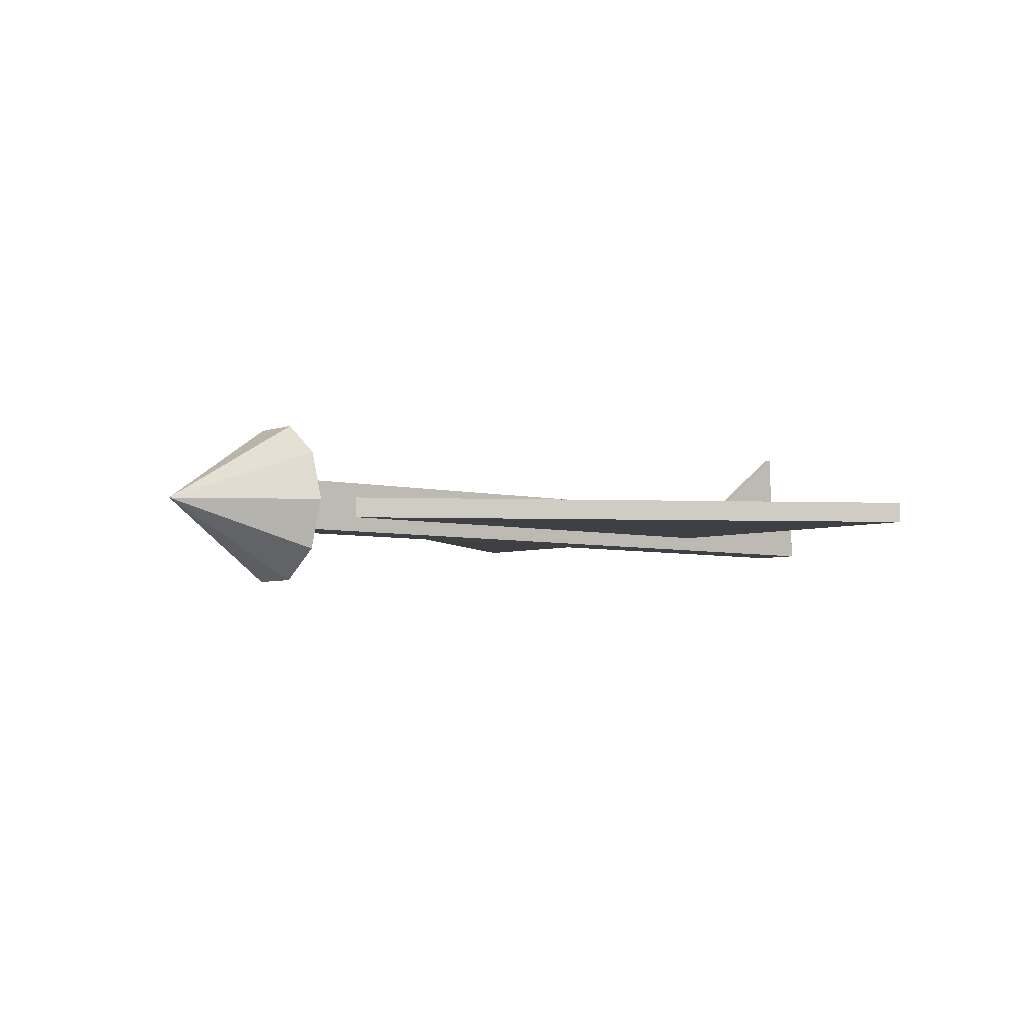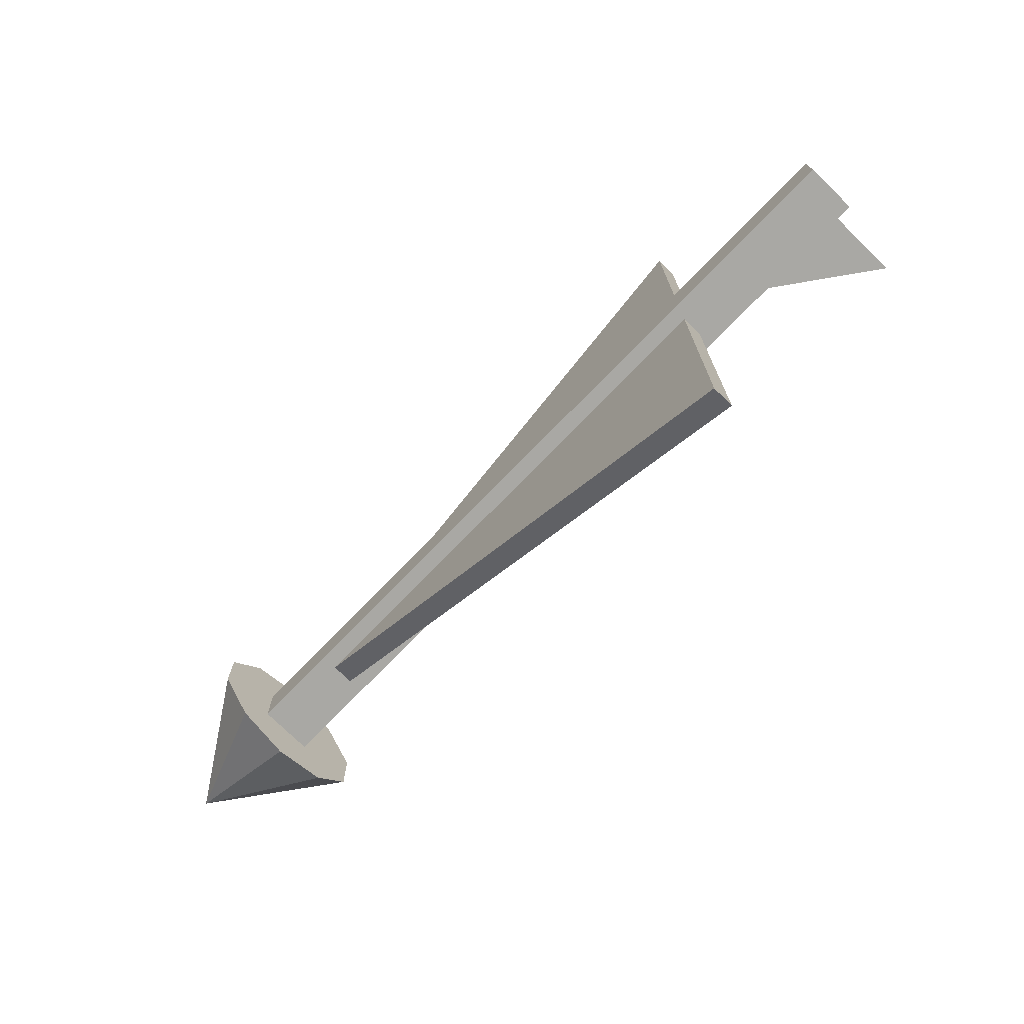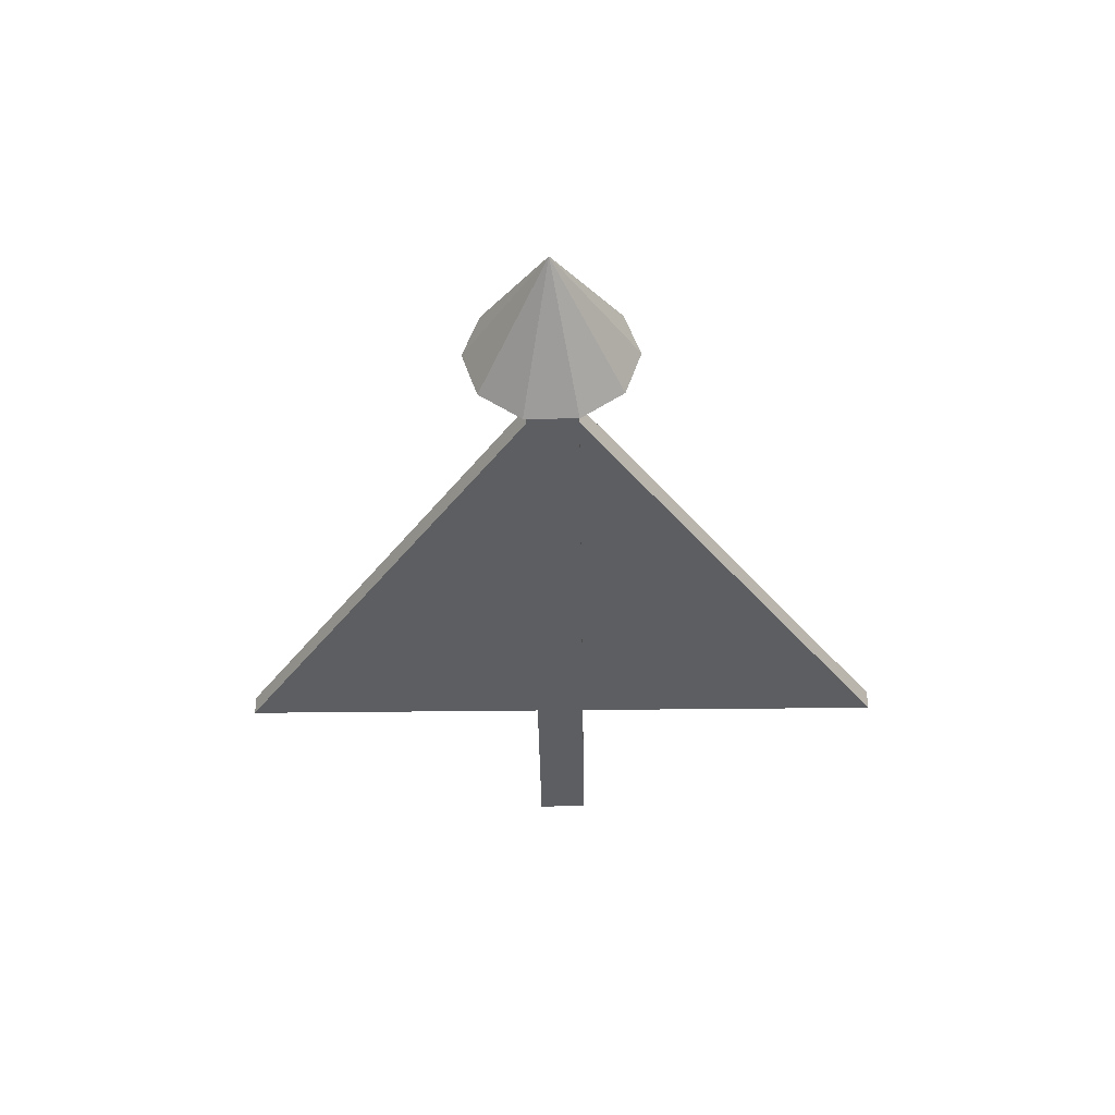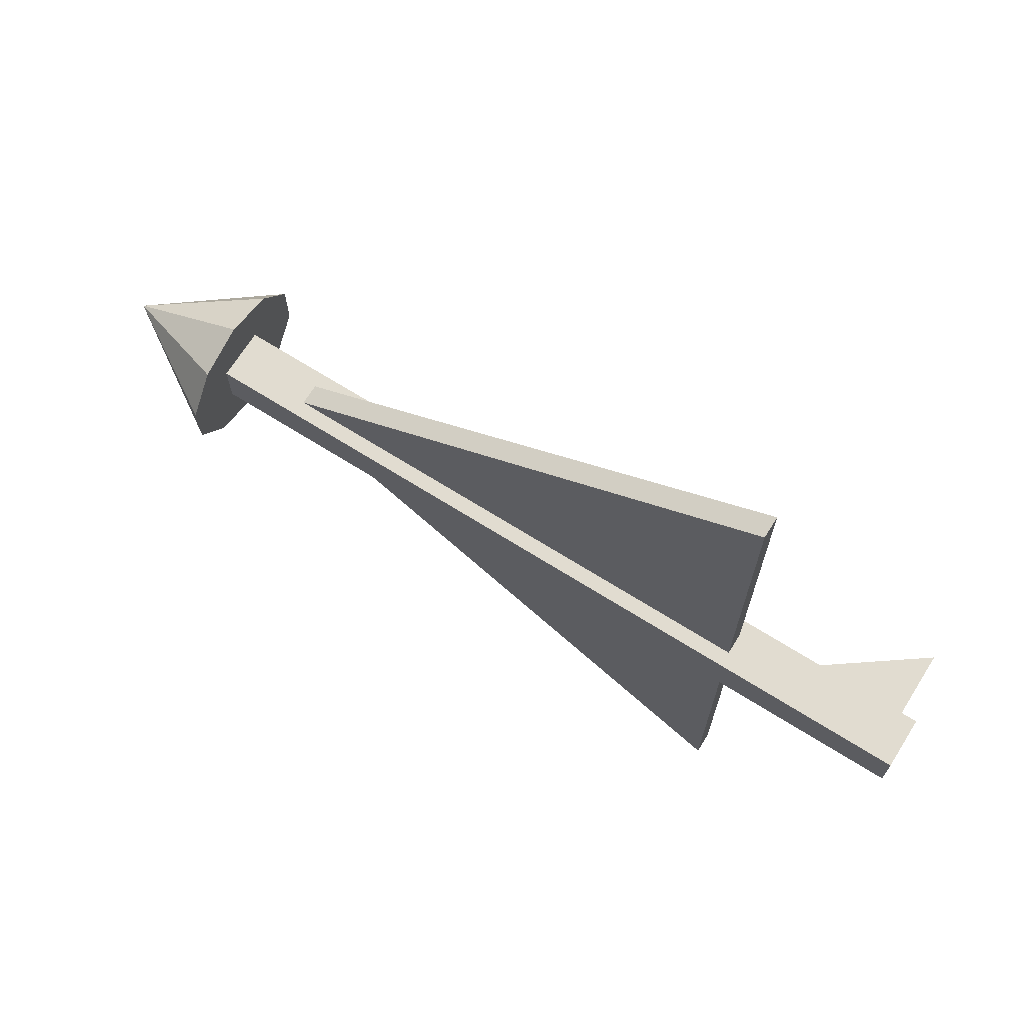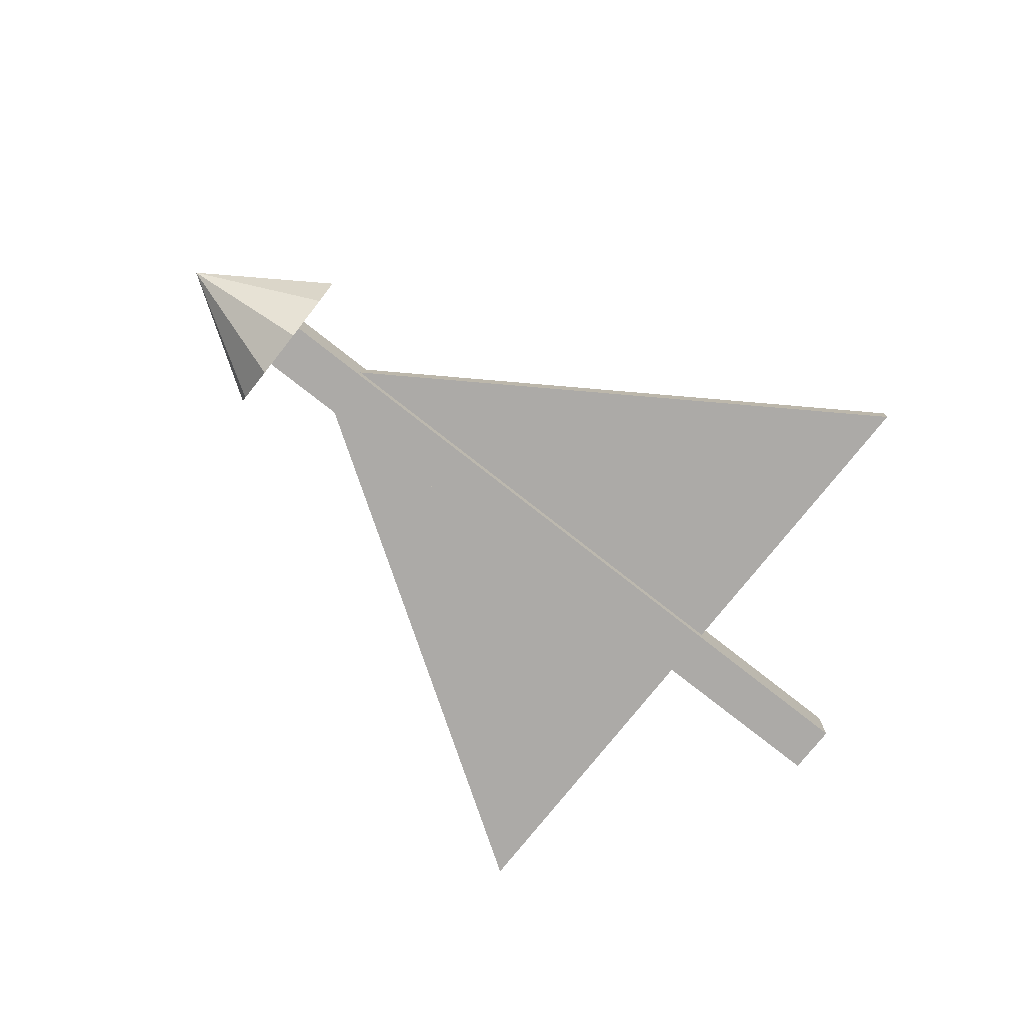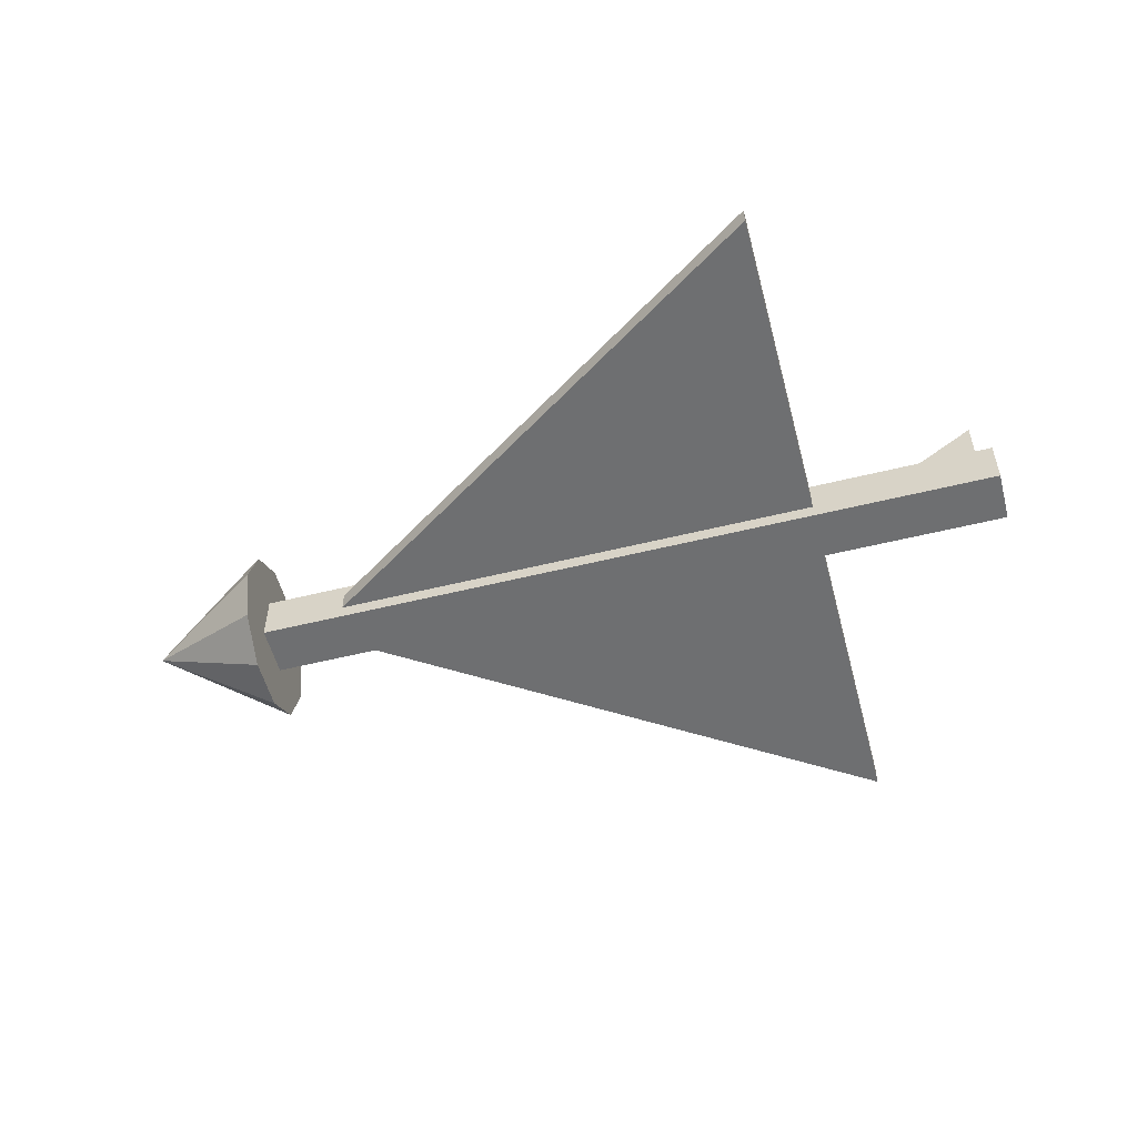
<metadata>
{"format":"obj","ext":"obj","renderer":"f3d","projection":"perspective","resolution":1024,"background":"white","views":[{"elev":-4.8,"azim":-39.7,"up":"+Y"},{"elev":-75.0,"azim":45.8,"up":"+Z"},{"elev":-37.9,"azim":-89.1,"up":"+Y"},{"elev":69.4,"azim":32.1,"up":"+Z"},{"elev":-76.0,"azim":-38.3,"up":"+Y"},{"elev":-54.5,"azim":14.7,"up":"+Y"}]}
</metadata>
<code>
o MPU6050_teapot
v -7.5 -0.5 0.5
v -7.5 0.5 0.5
v -7.5 -0.5 -0.5
v -7.5 0.5 -0.5
v 7.5 -0.5 0.5
v 7.5 0.5 0.5
v 7.5 -0.5 -0.5
v 7.5 0.5 -0.5
v -5.853 -0.2058 -0.5
v -5.853 0.2058 -0.5
v 3.852 -0.2058 -0.5
v 3.852 0.2058 -0.5
v 3.852 -0.2058 -6.875
v 3.852 0.2058 -6.875
v -5.853 -0.2058 0.5
v -5.853 0.2058 0.5
v 3.852 -0.2058 6.899
v 3.852 0.2058 6.899
v 3.852 -0.2058 0.5
v 3.852 0.2058 0.5
v 5.242 0.5 -0.08311
v 5.242 0.5 0.09143
v 7.195 0.5 -0.08311
v 7.195 0.5 0.09143
v 7.195 1.928 -0.08311
v 7.195 1.928 0.09143
v -7.5 -0 -1.646
v -7.5 0.9673 -1.331
v -7.5 1.565 -0.5085
v -7.5 1.565 0.5085
v -7.5 0.9673 1.331
v -7.5 -0 1.646
v -7.5 -0.9673 1.331
v -7.5 -1.565 0.5085
v -7.5 -1.565 -0.5085
v -7.5 -0.9673 -1.331
v -9.969 -1e-06 0
f 1 2 4 3
f 3 4 8 7
f 7 8 6 5
f 5 6 2 1
f 3 7 5 1
f 8 4 2 6
f 9 10 14 13
f 13 14 12 11
f 11 12 10 9
f 9 13 11
f 14 10 12
f 15 16 20 19
f 19 20 18 17
f 17 18 16 15
f 15 19 17
f 20 16 18
f 21 22 26 25
f 25 26 24 23
f 23 24 22 21
f 21 25 23
f 26 22 24
f 27 37 28
f 28 37 29
f 29 37 30
f 30 37 31
f 31 37 32
f 32 37 33
f 33 37 34
f 34 37 35
f 27 28 29 30 31 32 33 34 35 36
f 35 37 36
f 36 37 27

</code>
